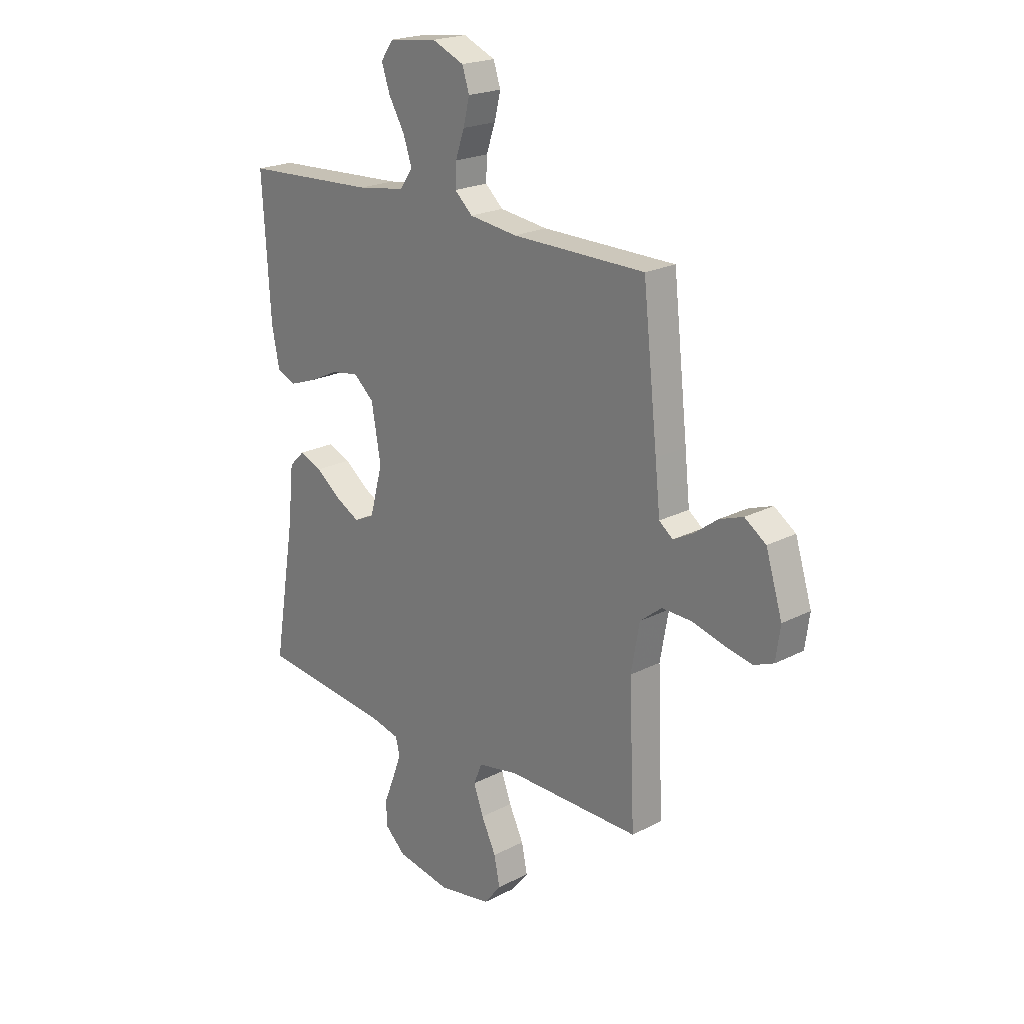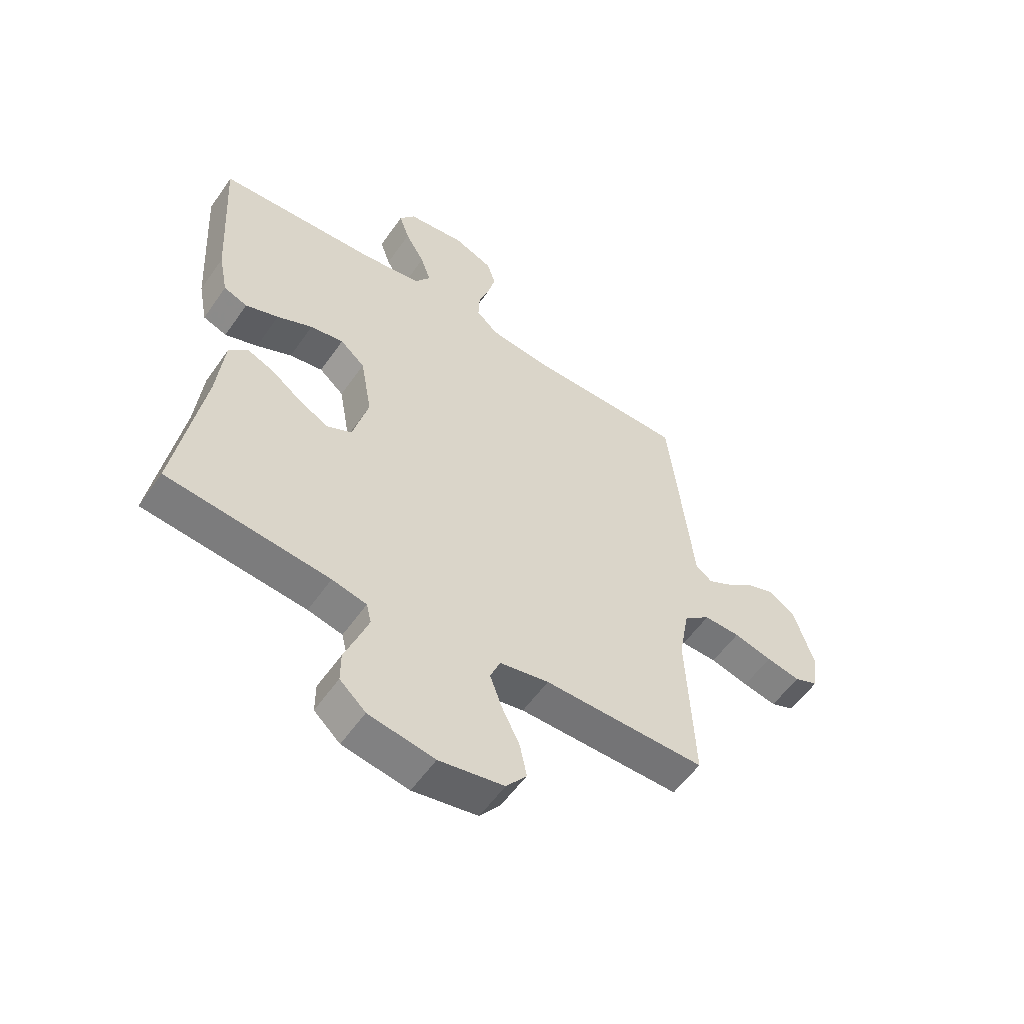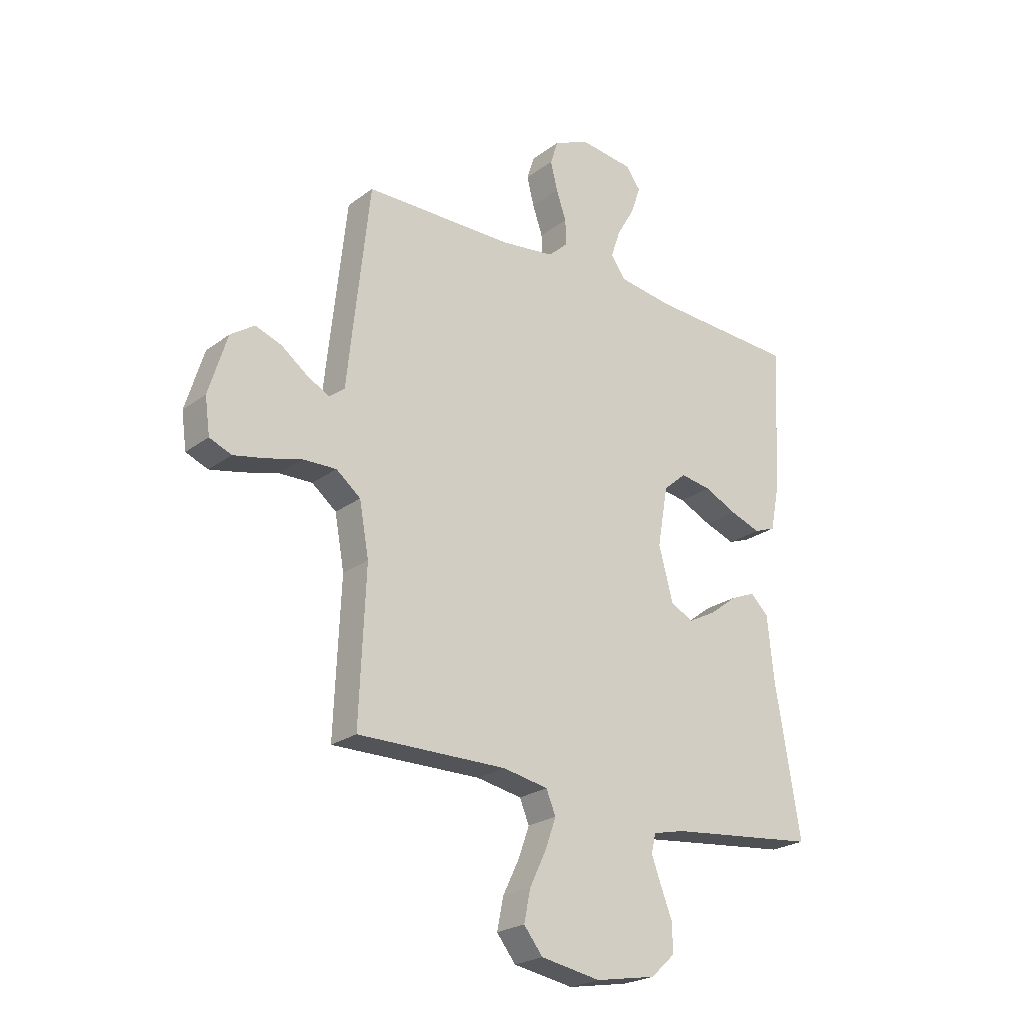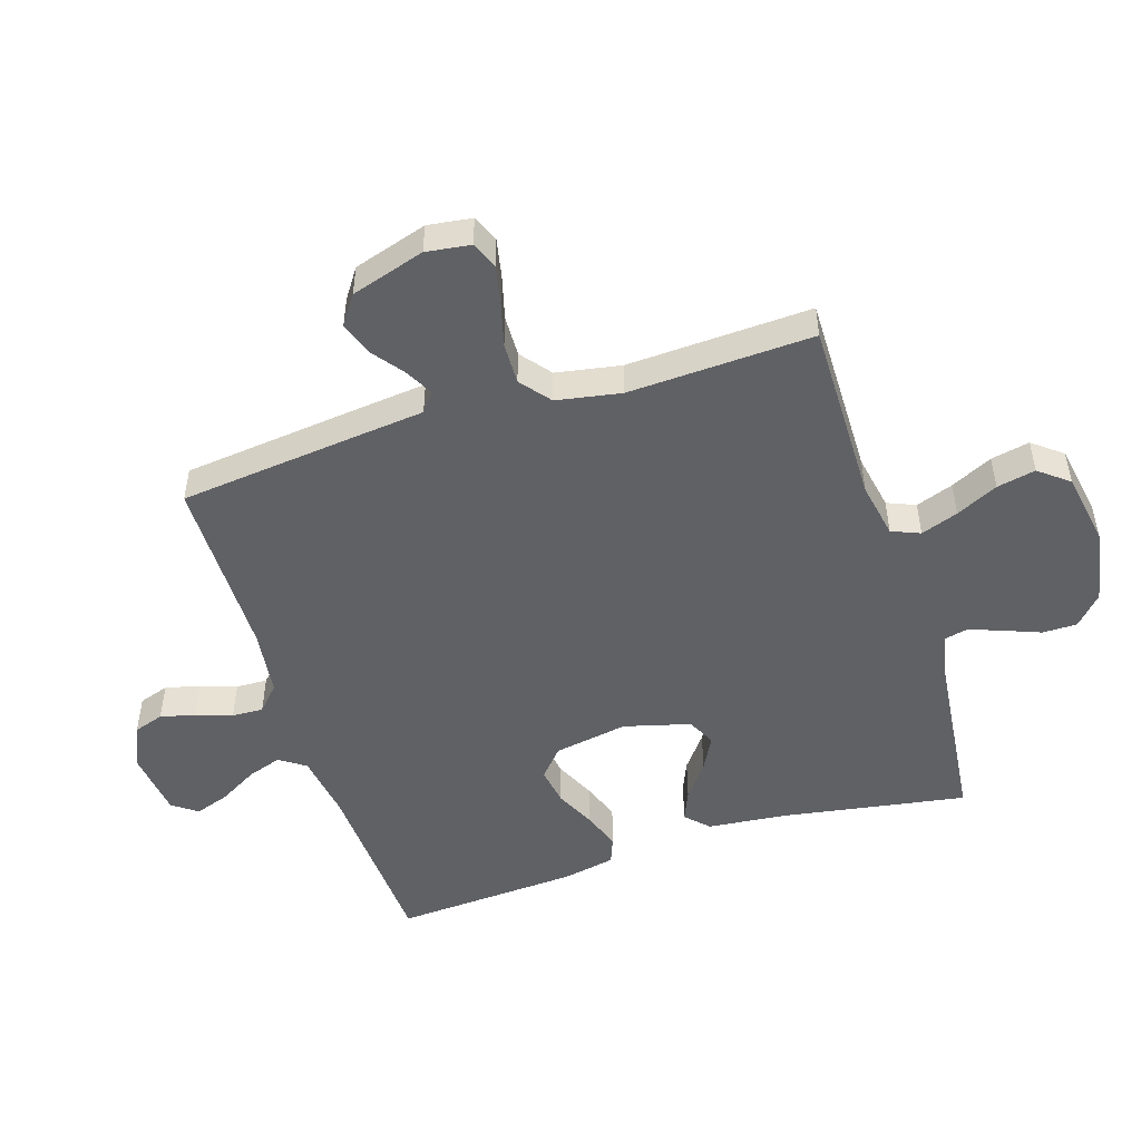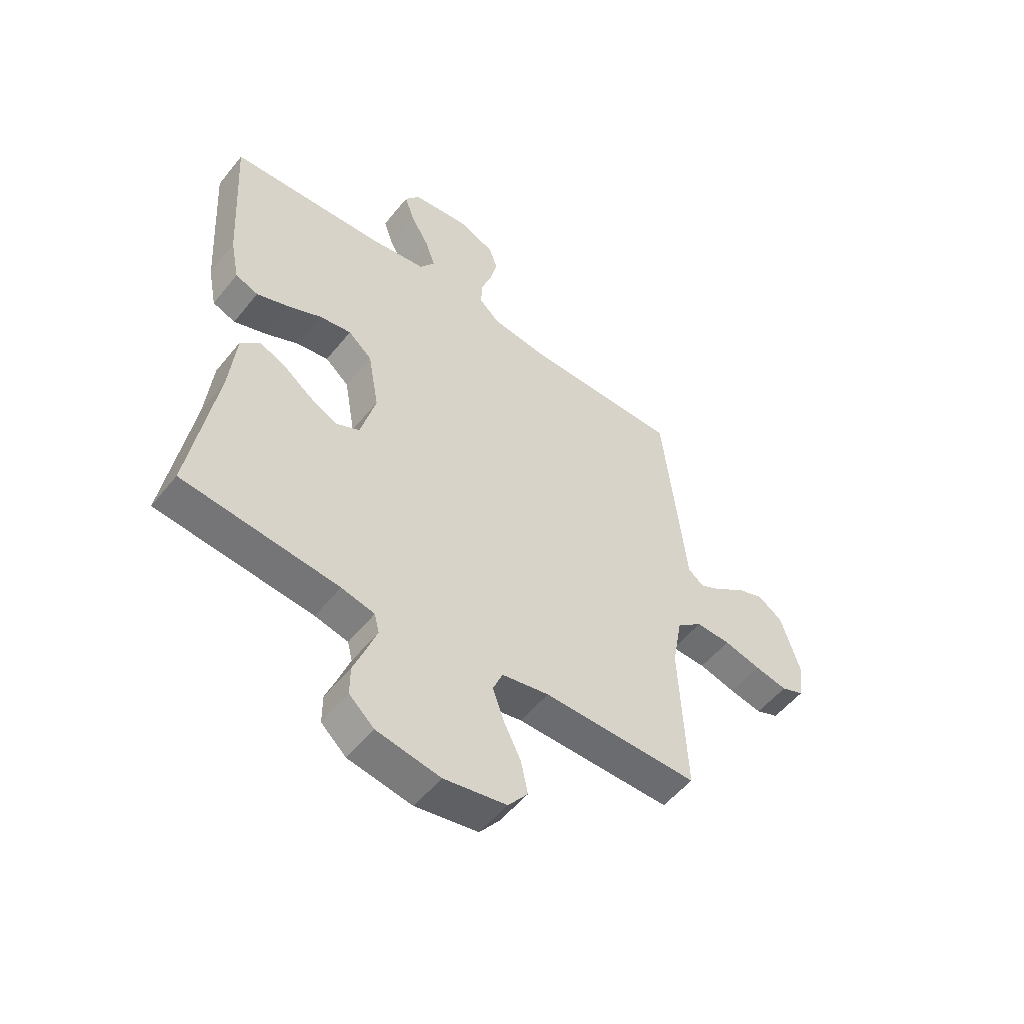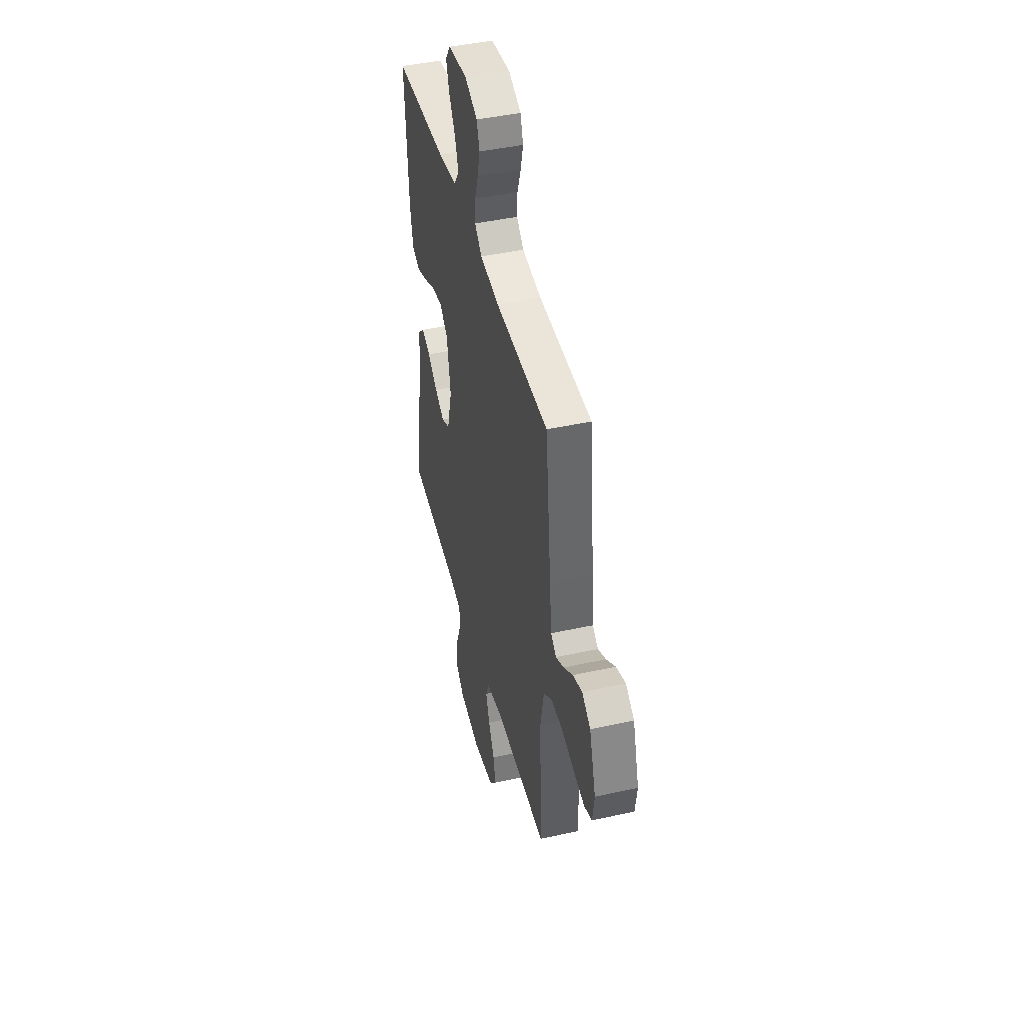
<metadata>
{"format":"obj","ext":"obj","renderer":"f3d","projection":"perspective","resolution":1024,"background":"white","views":[{"elev":21.2,"azim":47.3,"up":"+Z"},{"elev":-56.0,"azim":-34.4,"up":"+Z"},{"elev":-23.6,"azim":140.8,"up":"+Z"},{"elev":-49.7,"azim":107.7,"up":"+Y"},{"elev":-53.4,"azim":-37.9,"up":"+Z"},{"elev":44.5,"azim":75.6,"up":"+Z"}]}
</metadata>
<code>
v -0.5 0.07 0.5
v -0.2 0.07 0.515
v -0.092 0.07 0.531
v -0.063 0.07 0.573
v -0.082 0.07 0.629
v -0.118 0.07 0.691
v -0.137 0.07 0.747
v -0.108 0.07 0.787
v 0 0.07 0.8
v 0.072 0.07 0.769
v 0.088 0.07 0.72
v 0.074 0.07 0.663
v 0.054 0.07 0.605
v 0.052 0.07 0.554
v 0.092 0.07 0.517
v 0.2 0.07 0.503
v 0.5 0.07 0.5
v 0.533 0.07 0.2
v 0.544 0.07 0.095
v 0.575 0.07 0.071
v 0.62 0.07 0.095
v 0.672 0.07 0.134
v 0.725 0.07 0.153
v 0.773 0.07 0.12
v 0.81 0.07 0
v 0.8 0.07 -0.072
v 0.756 0.07 -0.09
v 0.693 0.07 -0.077
v 0.622 0.07 -0.058
v 0.555 0.07 -0.056
v 0.506 0.07 -0.095
v 0.487 0.07 -0.2
v 0.5 0.07 -0.5
v 0.2 0.07 -0.497
v 0.109 0.07 -0.514
v 0.09 0.07 -0.56
v 0.112 0.07 -0.621
v 0.145 0.07 -0.689
v 0.158 0.07 -0.752
v 0.12 0.07 -0.8
v 0 0.07 -0.821
v -0.122 0.07 -0.799
v -0.17 0.07 -0.755
v -0.17 0.07 -0.699
v -0.147 0.07 -0.64
v -0.127 0.07 -0.586
v -0.136 0.07 -0.548
v -0.2 0.07 -0.533
v -0.5 0.07 -0.5
v -0.45 0.07 -0.2
v -0.437 0.07 -0.072
v -0.401 0.07 -0.037
v -0.351 0.07 -0.058
v -0.295 0.07 -0.101
v -0.24 0.07 -0.13
v -0.194 0.07 -0.108
v -0.165 0.07 0
v -0.186 0.07 0.12
v -0.232 0.07 0.16
v -0.294 0.07 0.15
v -0.36 0.07 0.119
v -0.421 0.07 0.097
v -0.465 0.07 0.114
v -0.482 0.07 0.2
v -0.5 0 0.5
v -0.2 0 0.515
v -0.092 0 0.531
v -0.063 0 0.573
v -0.082 0 0.629
v -0.118 0 0.691
v -0.137 0 0.747
v -0.108 0 0.787
v 0 0 0.8
v 0.072 0 0.769
v 0.088 0 0.72
v 0.074 0 0.663
v 0.054 0 0.605
v 0.052 0 0.554
v 0.092 0 0.517
v 0.2 0 0.503
v 0.5 0 0.5
v 0.533 0 0.2
v 0.544 0 0.095
v 0.575 0 0.071
v 0.62 0 0.095
v 0.672 0 0.134
v 0.725 0 0.153
v 0.773 0 0.12
v 0.81 0 0
v 0.8 0 -0.072
v 0.756 0 -0.09
v 0.693 0 -0.077
v 0.622 0 -0.058
v 0.555 0 -0.056
v 0.506 0 -0.095
v 0.487 0 -0.2
v 0.5 0 -0.5
v 0.2 0 -0.497
v 0.109 0 -0.514
v 0.09 0 -0.56
v 0.112 0 -0.621
v 0.145 0 -0.689
v 0.158 0 -0.752
v 0.12 0 -0.8
v 0 0 -0.821
v -0.122 0 -0.799
v -0.17 0 -0.755
v -0.17 0 -0.699
v -0.147 0 -0.64
v -0.127 0 -0.586
v -0.136 0 -0.548
v -0.2 0 -0.533
v -0.5 0 -0.5
v -0.45 0 -0.2
v -0.437 0 -0.072
v -0.401 0 -0.037
v -0.351 0 -0.058
v -0.295 0 -0.101
v -0.24 0 -0.13
v -0.194 0 -0.108
v -0.165 0 0
v -0.186 0 0.12
v -0.232 0 0.16
v -0.294 0 0.15
v -0.36 0 0.119
v -0.421 0 0.097
v -0.465 0 0.114
v -0.482 0 0.2
f 64 1 2
f 63 64 2
f 62 63 2
f 61 62 2
f 60 61 2
f 59 60 2 3
f 58 59 3 4
f 57 58 4
f 52 53 54
f 51 52 54
f 50 51 54
f 50 54 55
f 49 50 55
f 48 49 55
f 47 48 55 56
f 43 44 45
f 42 43 45
f 41 42 45
f 40 41 45
f 39 40 45
f 38 39 45
f 37 38 45
f 36 37 45 46
f 47 56 57
f 46 47 57
f 36 46 57
f 35 36 57
f 27 28 29
f 26 27 29
f 25 26 29
f 24 25 29
f 23 24 29
f 22 23 29
f 21 22 29
f 20 21 29 30
f 19 20 30 31
f 18 19 31
f 17 18 31
f 16 17 31
f 11 12 13
f 10 11 13
f 9 10 13
f 8 9 13
f 7 8 13
f 6 7 13
f 5 6 13
f 4 5 13 14
f 4 14 15
f 57 4 15
f 35 57 15
f 34 35 15
f 16 31 32
f 32 33 34
f 16 32 34
f 15 16 34
f 66 65 128
f 66 128 127
f 66 127 126
f 66 126 125
f 66 125 124
f 67 66 124 123
f 68 67 123 122
f 68 122 121
f 118 117 116
f 118 116 115
f 118 115 114
f 119 118 114
f 119 114 113
f 119 113 112
f 120 119 112 111
f 109 108 107
f 109 107 106
f 109 106 105
f 109 105 104
f 109 104 103
f 109 103 102
f 109 102 101
f 110 109 101 100
f 121 120 111
f 121 111 110
f 121 110 100
f 121 100 99
f 93 92 91
f 93 91 90
f 93 90 89
f 93 89 88
f 93 88 87
f 93 87 86
f 93 86 85
f 94 93 85 84
f 95 94 84 83
f 95 83 82
f 95 82 81
f 95 81 80
f 77 76 75
f 77 75 74
f 77 74 73
f 77 73 72
f 77 72 71
f 77 71 70
f 77 70 69
f 78 77 69 68
f 79 78 68
f 79 68 121
f 79 121 99
f 79 99 98
f 96 95 80
f 98 97 96
f 98 96 80
f 98 80 79
f 1 65 66 2
f 2 66 67 3
f 3 67 68 4
f 4 68 69 5
f 5 69 70 6
f 6 70 71 7
f 7 71 72 8
f 8 72 73 9
f 9 73 74 10
f 10 74 75 11
f 11 75 76 12
f 12 76 77 13
f 13 77 78 14
f 14 78 79 15
f 15 79 80 16
f 16 80 81 17
f 17 81 82 18
f 18 82 83 19
f 19 83 84 20
f 20 84 85 21
f 21 85 86 22
f 22 86 87 23
f 23 87 88 24
f 24 88 89 25
f 25 89 90 26
f 26 90 91 27
f 27 91 92 28
f 28 92 93 29
f 29 93 94 30
f 30 94 95 31
f 31 95 96 32
f 32 96 97 33
f 33 97 98 34
f 34 98 99 35
f 35 99 100 36
f 36 100 101 37
f 37 101 102 38
f 38 102 103 39
f 39 103 104 40
f 40 104 105 41
f 41 105 106 42
f 42 106 107 43
f 43 107 108 44
f 44 108 109 45
f 45 109 110 46
f 46 110 111 47
f 47 111 112 48
f 48 112 113 49
f 49 113 114 50
f 50 114 115 51
f 51 115 116 52
f 52 116 117 53
f 53 117 118 54
f 54 118 119 55
f 55 119 120 56
f 56 120 121 57
f 57 121 122 58
f 58 122 123 59
f 59 123 124 60
f 60 124 125 61
f 61 125 126 62
f 62 126 127 63
f 63 127 128 64
f 64 128 65 1

</code>
